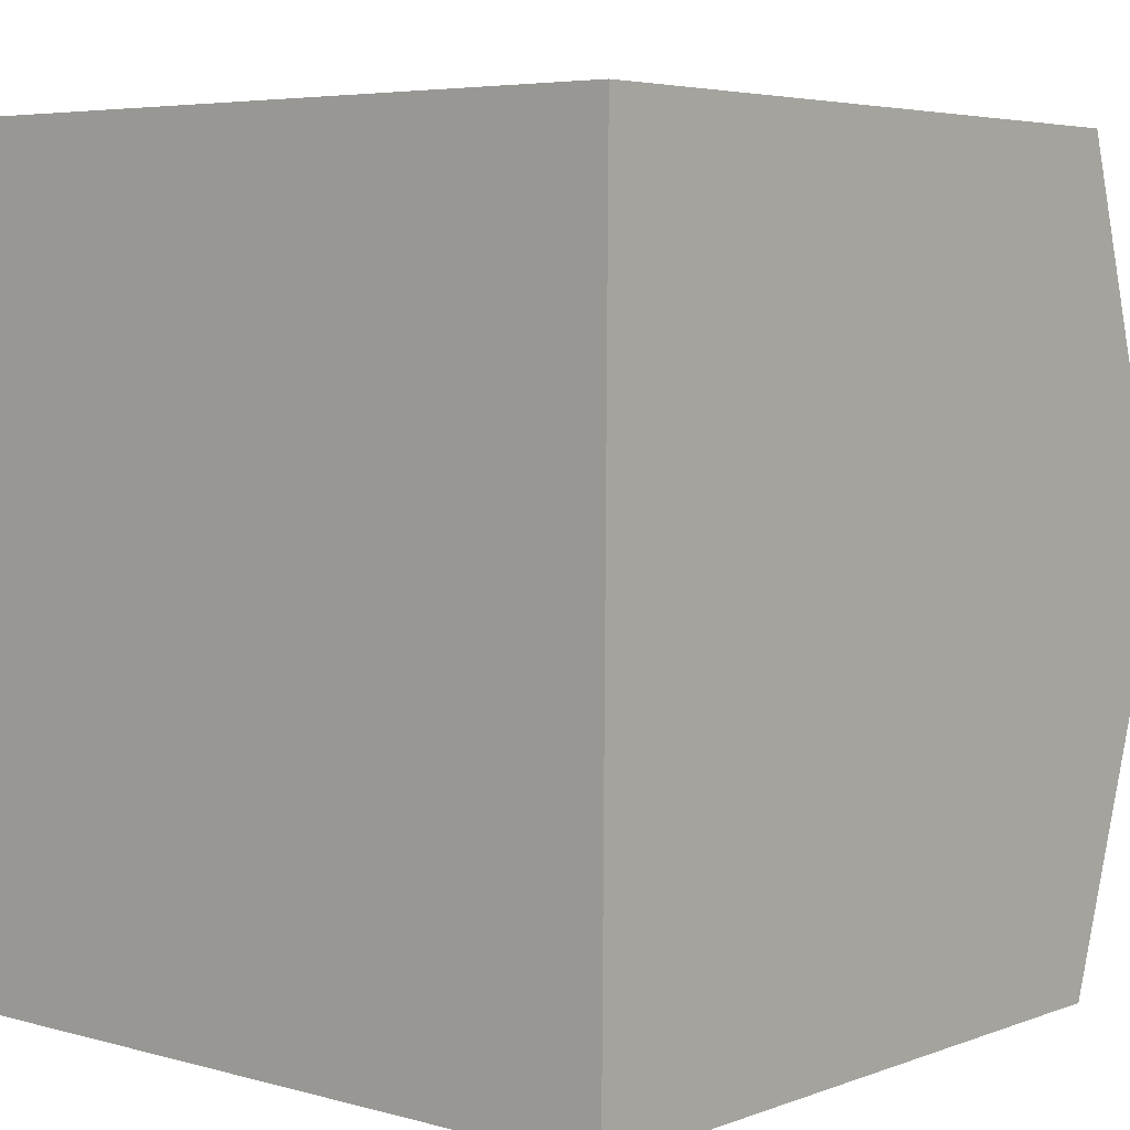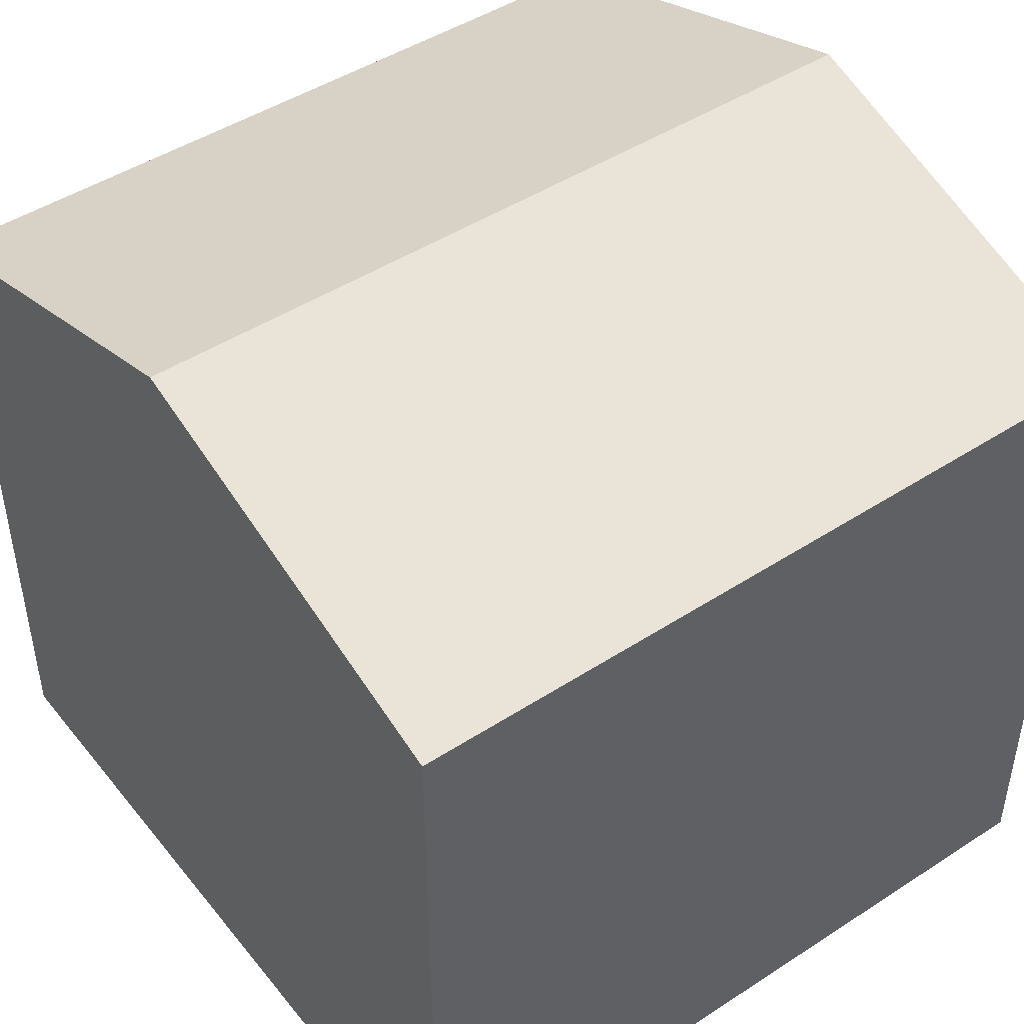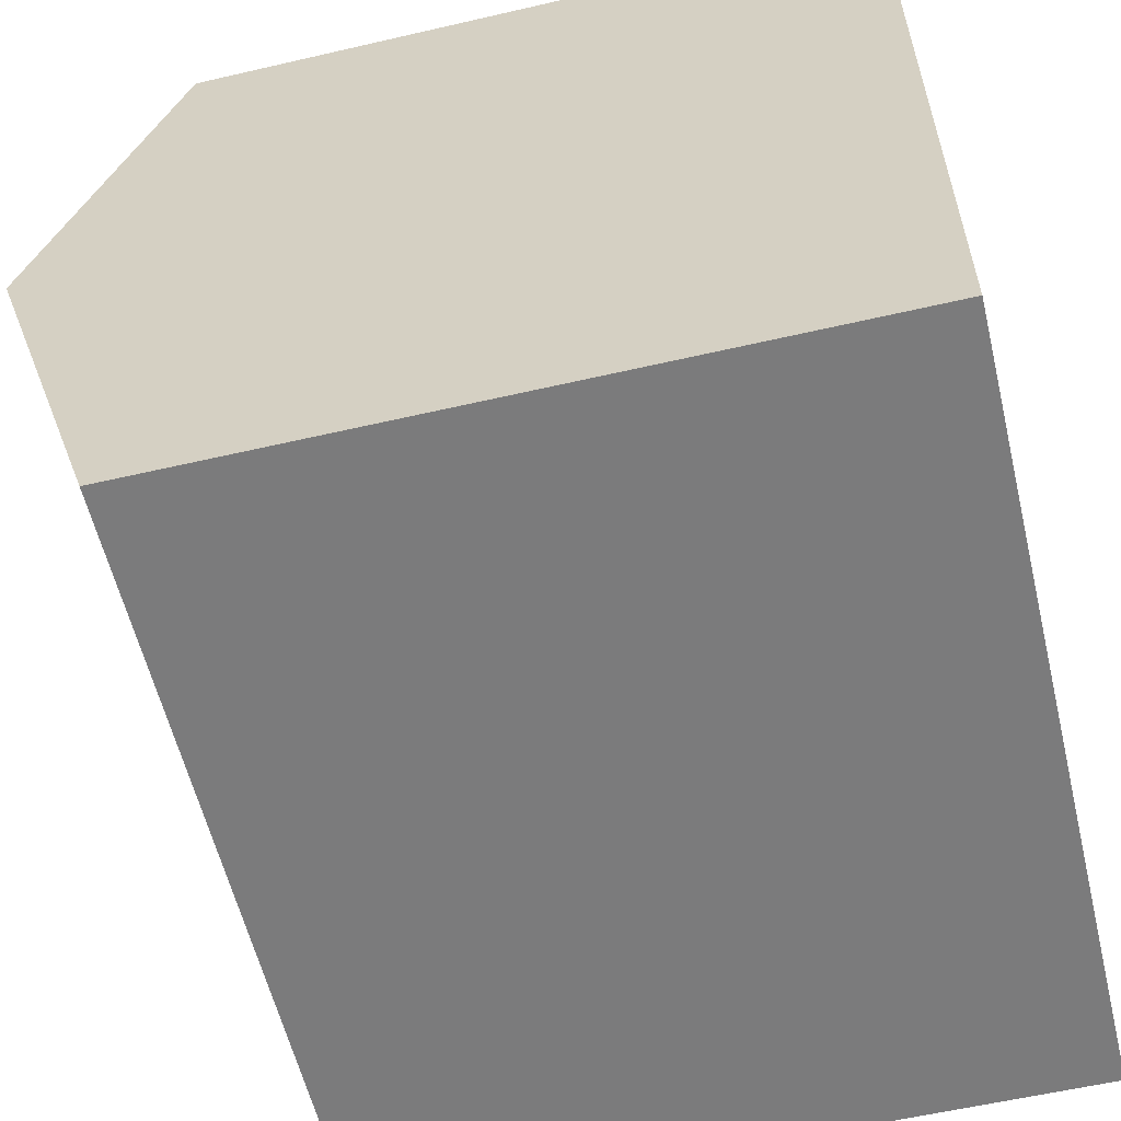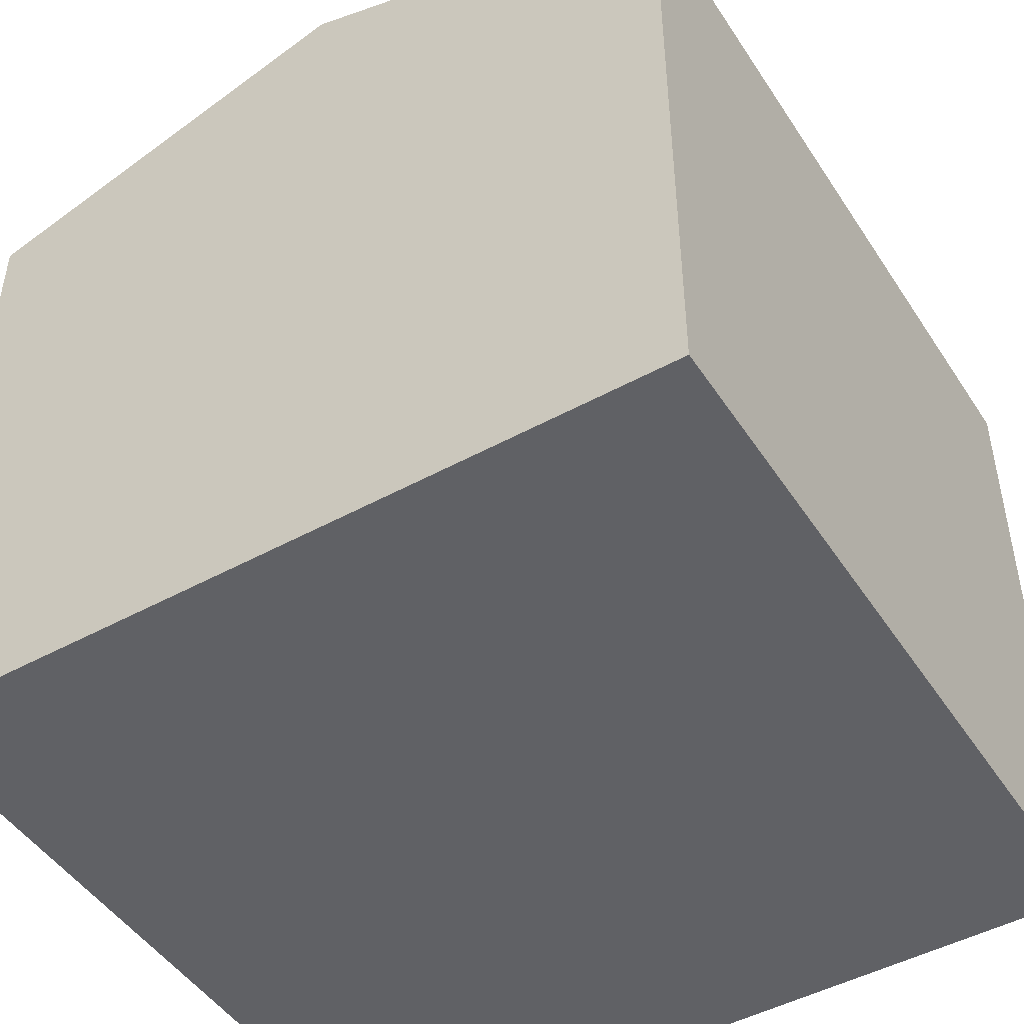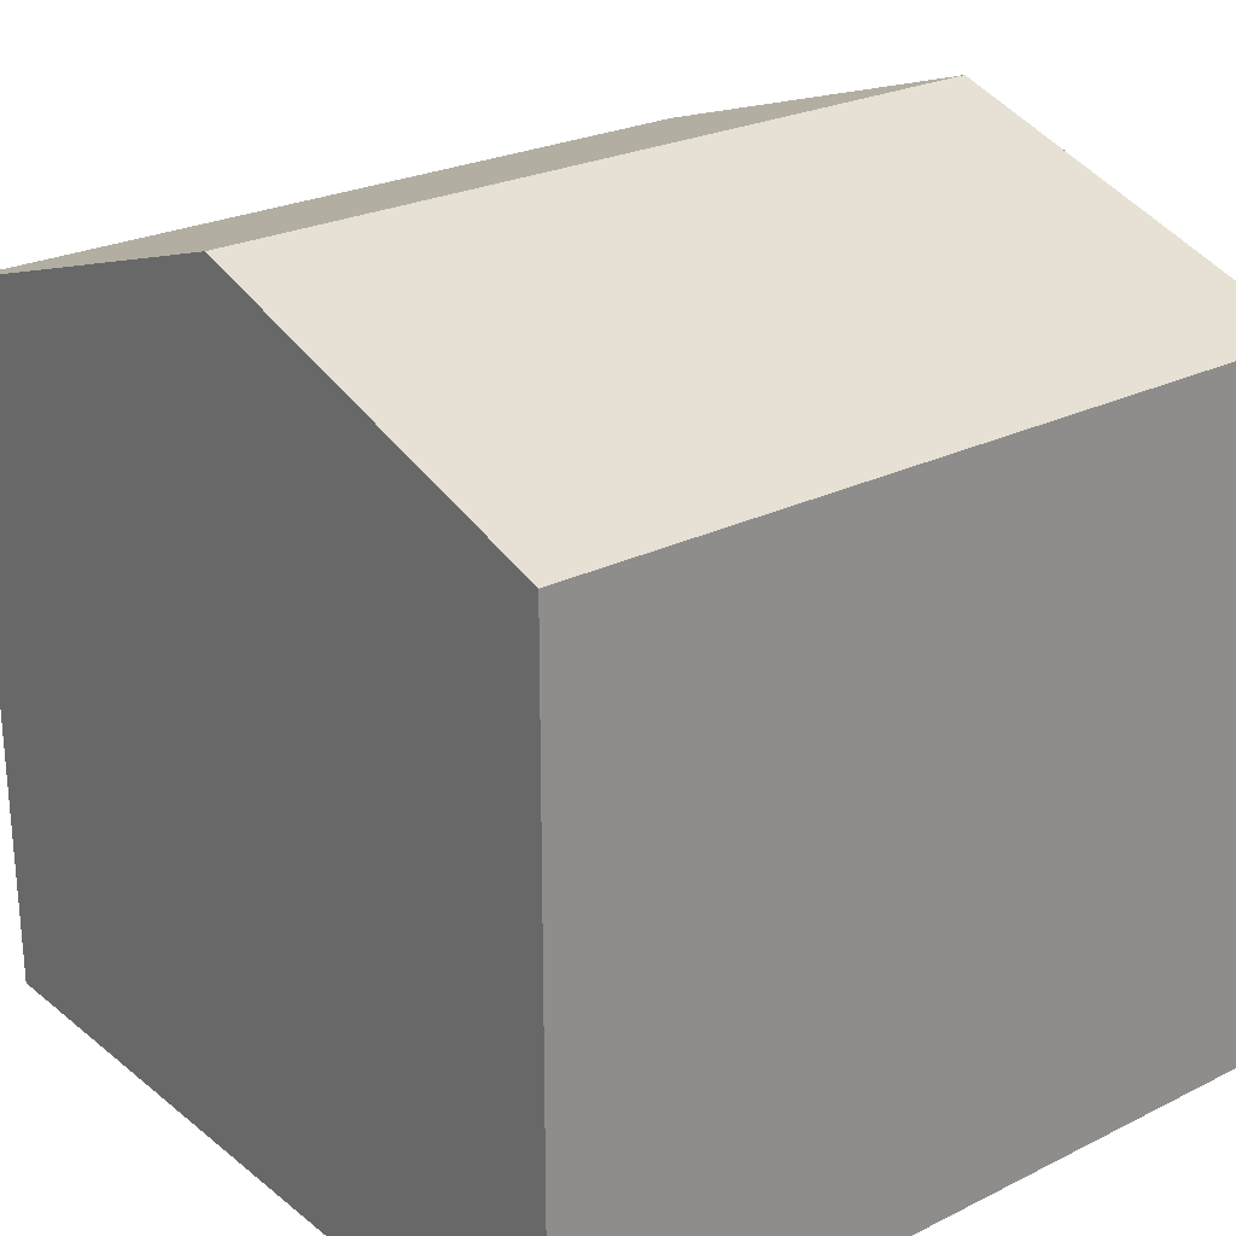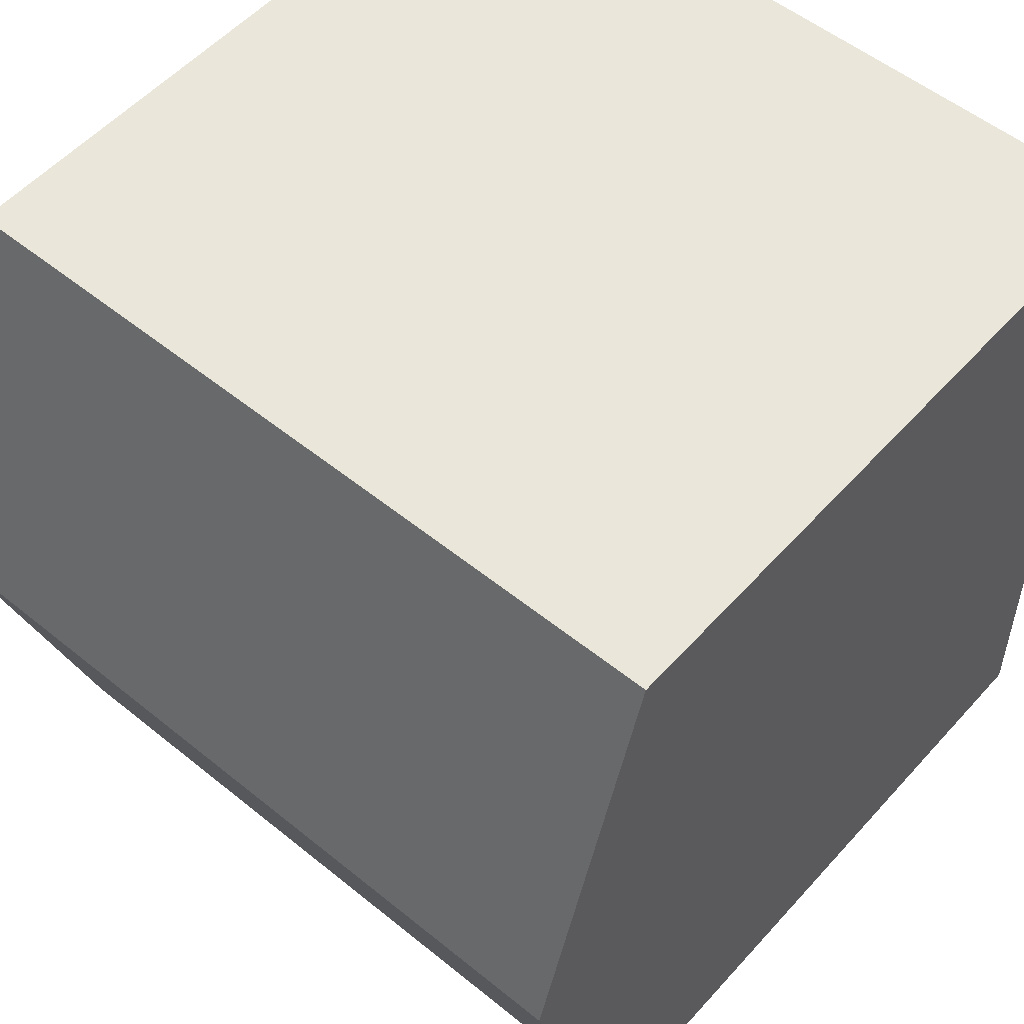
<metadata>
{"format":"obj","ext":"obj","renderer":"f3d","projection":"perspective","resolution":1024,"background":"white","views":[{"elev":4.7,"azim":40.4,"up":"+Z"},{"elev":46.4,"azim":143.9,"up":"+Y"},{"elev":-58.1,"azim":-76.5,"up":"+Z"},{"elev":-47.6,"azim":122.1,"up":"+Y"},{"elev":25.1,"azim":141.8,"up":"+Y"},{"elev":54.3,"azim":-139.1,"up":"+Z"}]}
</metadata>
<code>
v  0 3.668 2.246e-16
v  4.127 4.35 2.096
v  4.111 3.668 -0.031
v  0.016 4.35 2.127
v  4.143 3.668 4.223
v  0.032 3.668 4.254
v  4.111 1.898e-18 -0.031
v  4.127 -1.283e-16 2.096
v  4.143 -2.586e-16 4.223
v  0 0 0
v  0.032 -2.605e-16 4.254
v  0.016 -1.302e-16 2.127
g defaultobject
f 1 2 3
f 2 1 4
f 4 5 2
f 5 4 6
f 2 7 3
f 7 2 5
f 7 5 8
f 8 5 9
f 7 1 3
f 1 7 10
f 10 4 1
f 4 10 6
f 6 10 11
f 11 10 12
f 11 5 6
f 5 11 9
f 8 10 7
f 10 8 9
f 10 9 11
f 10 11 12

</code>
